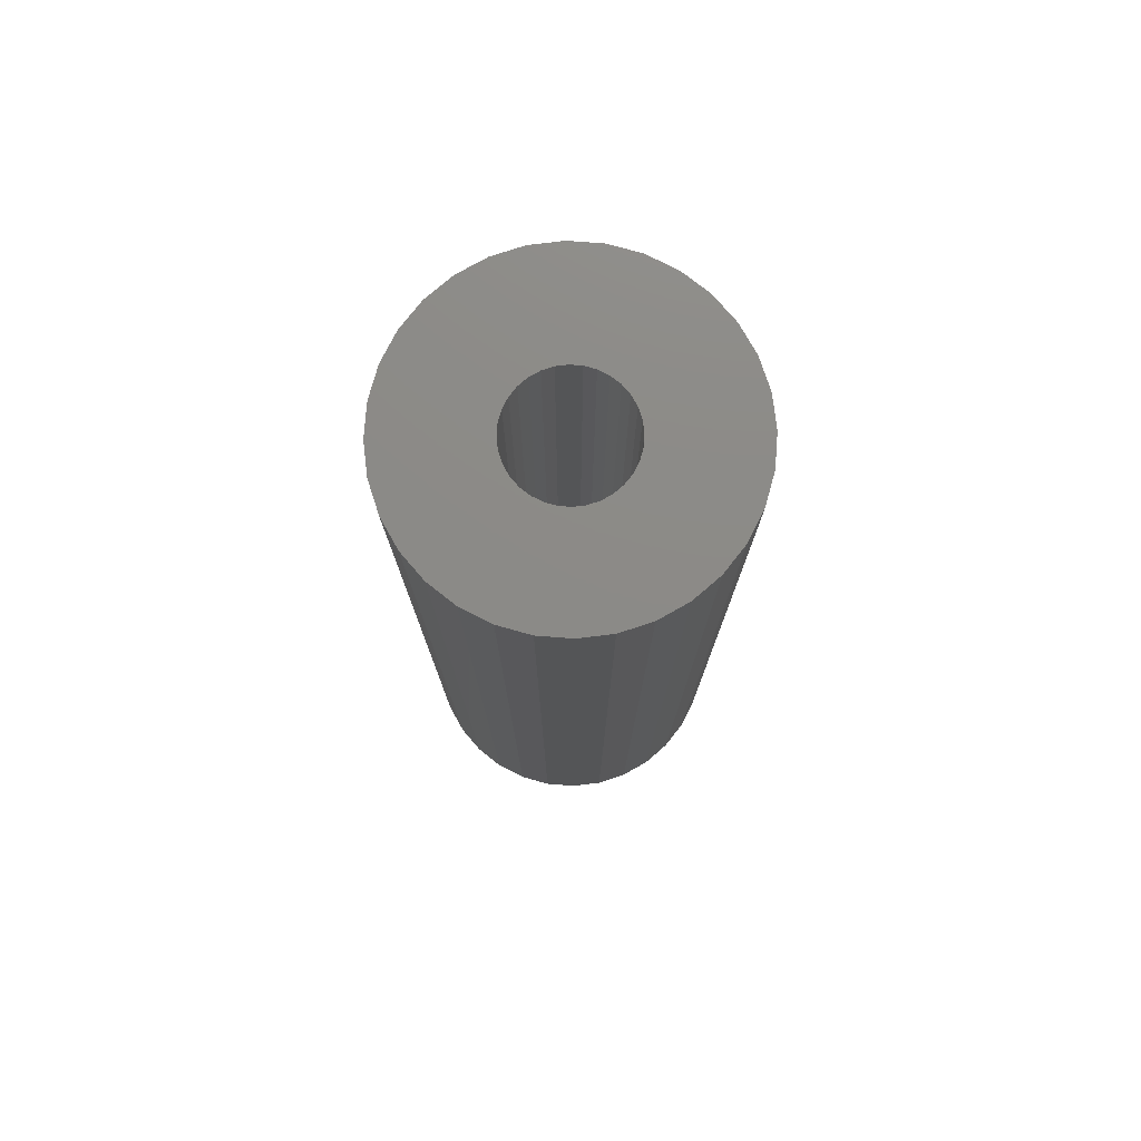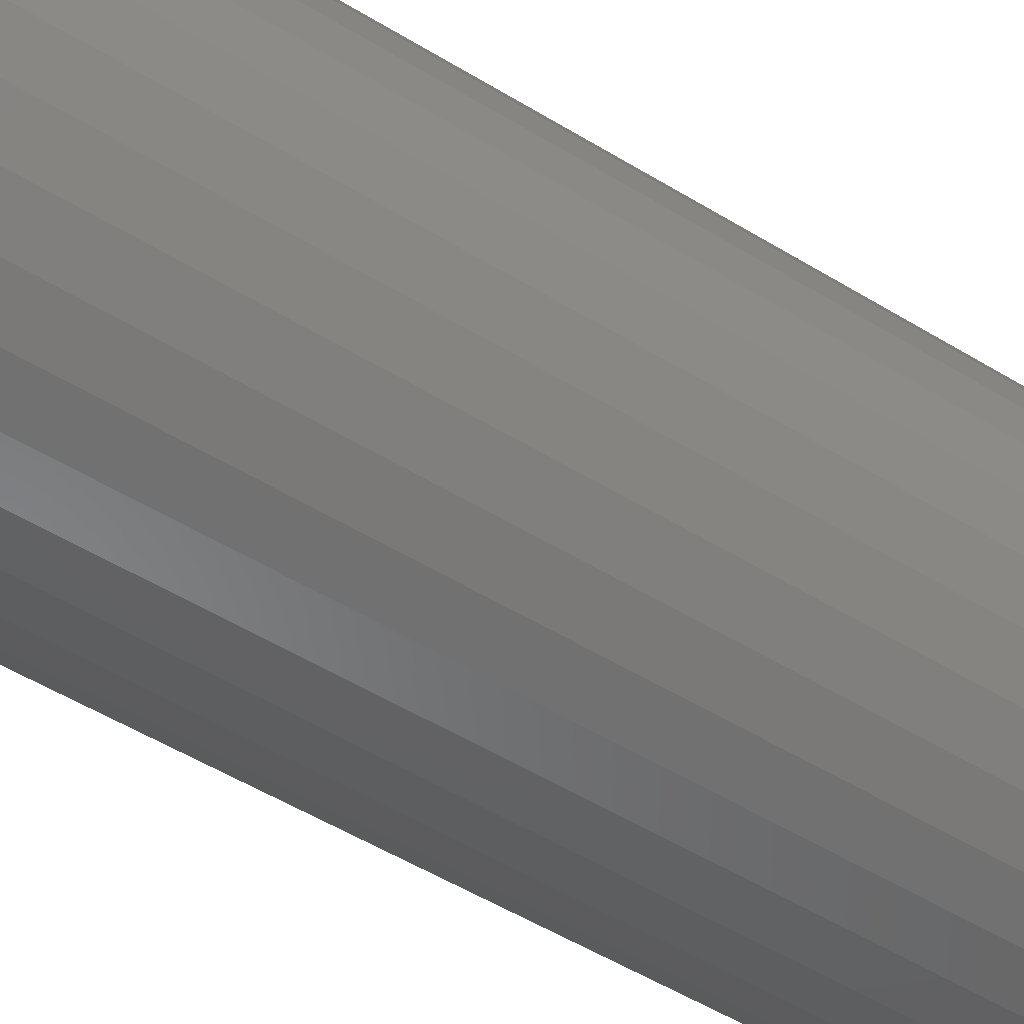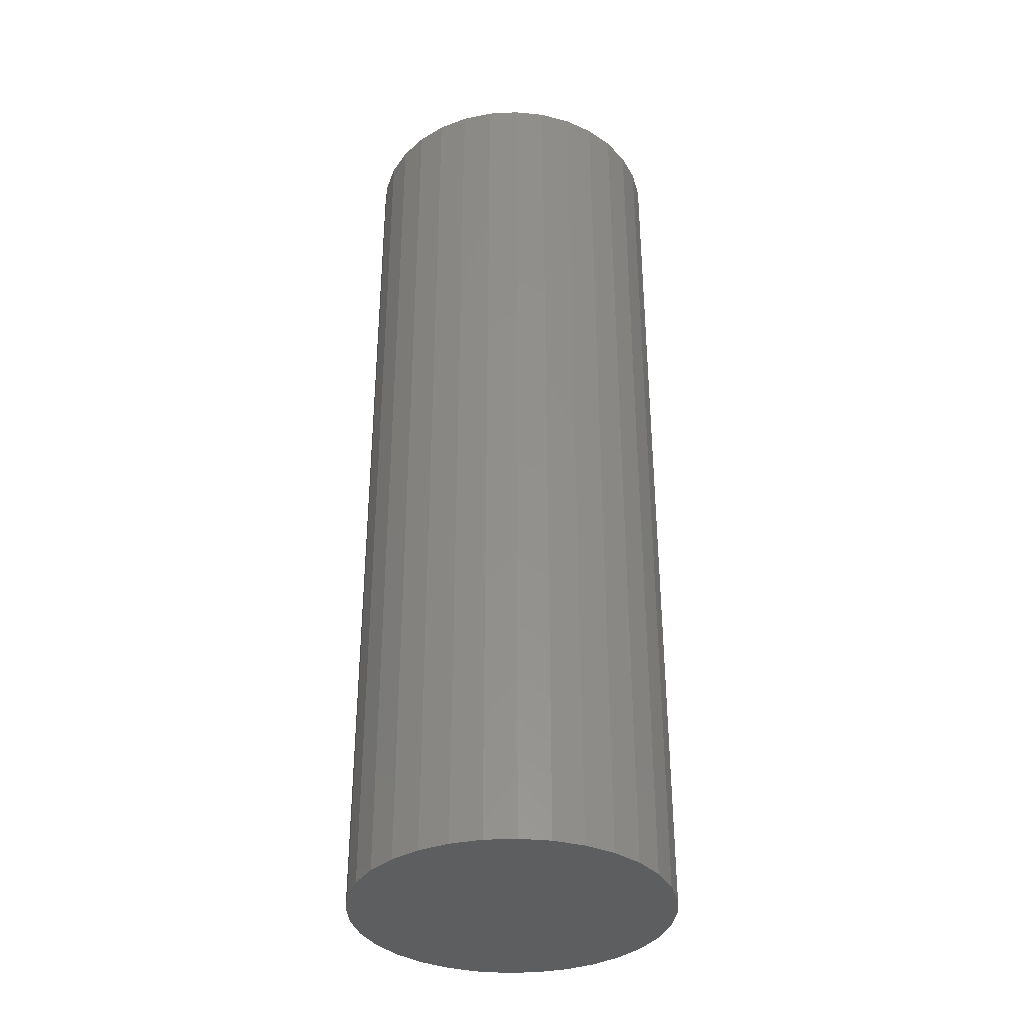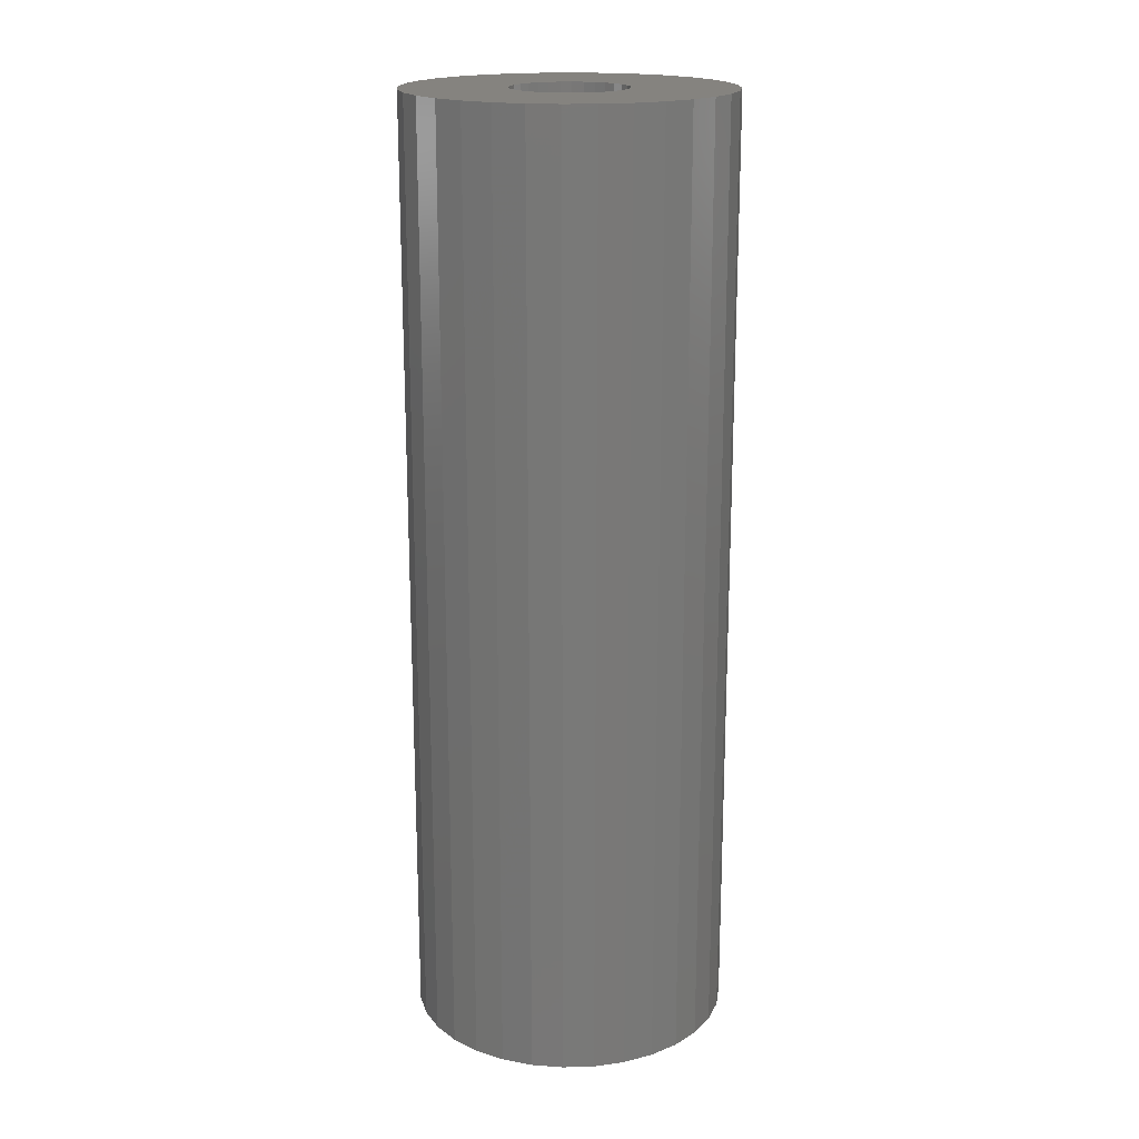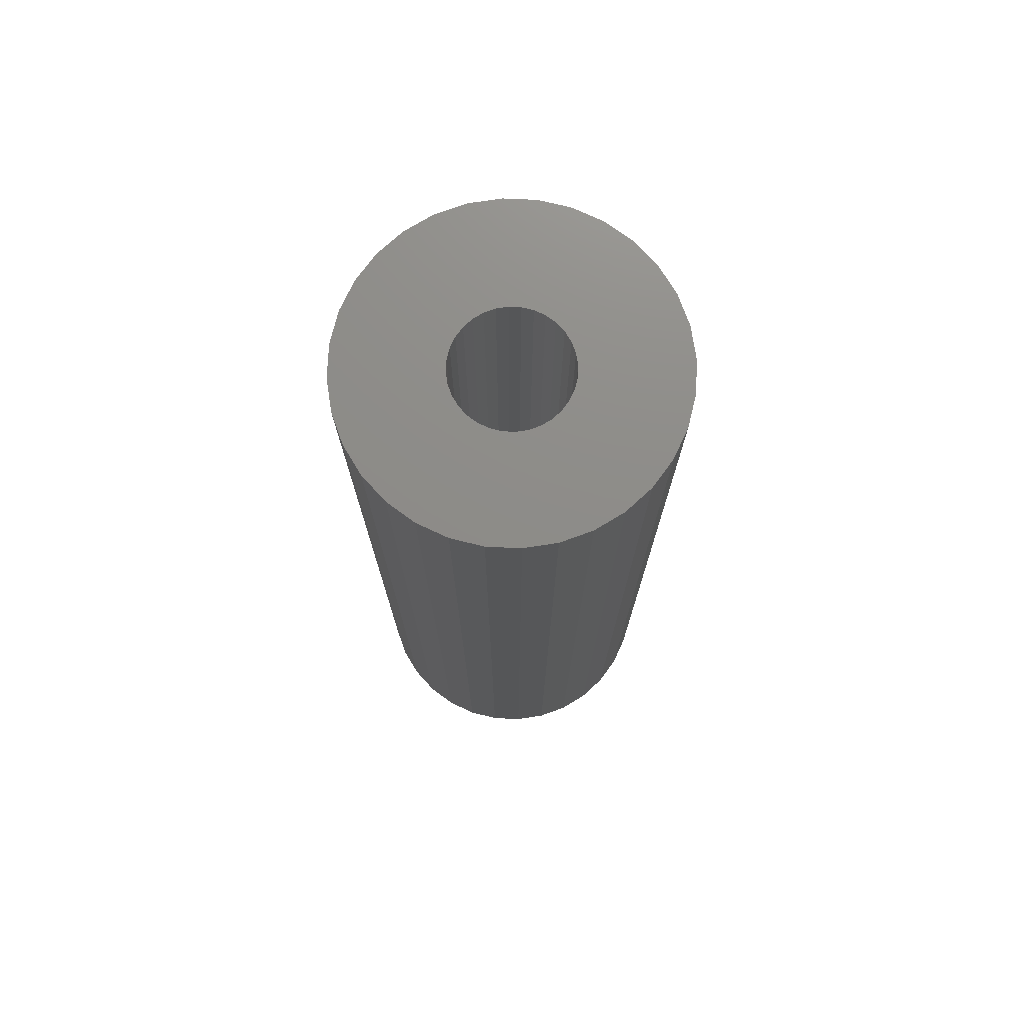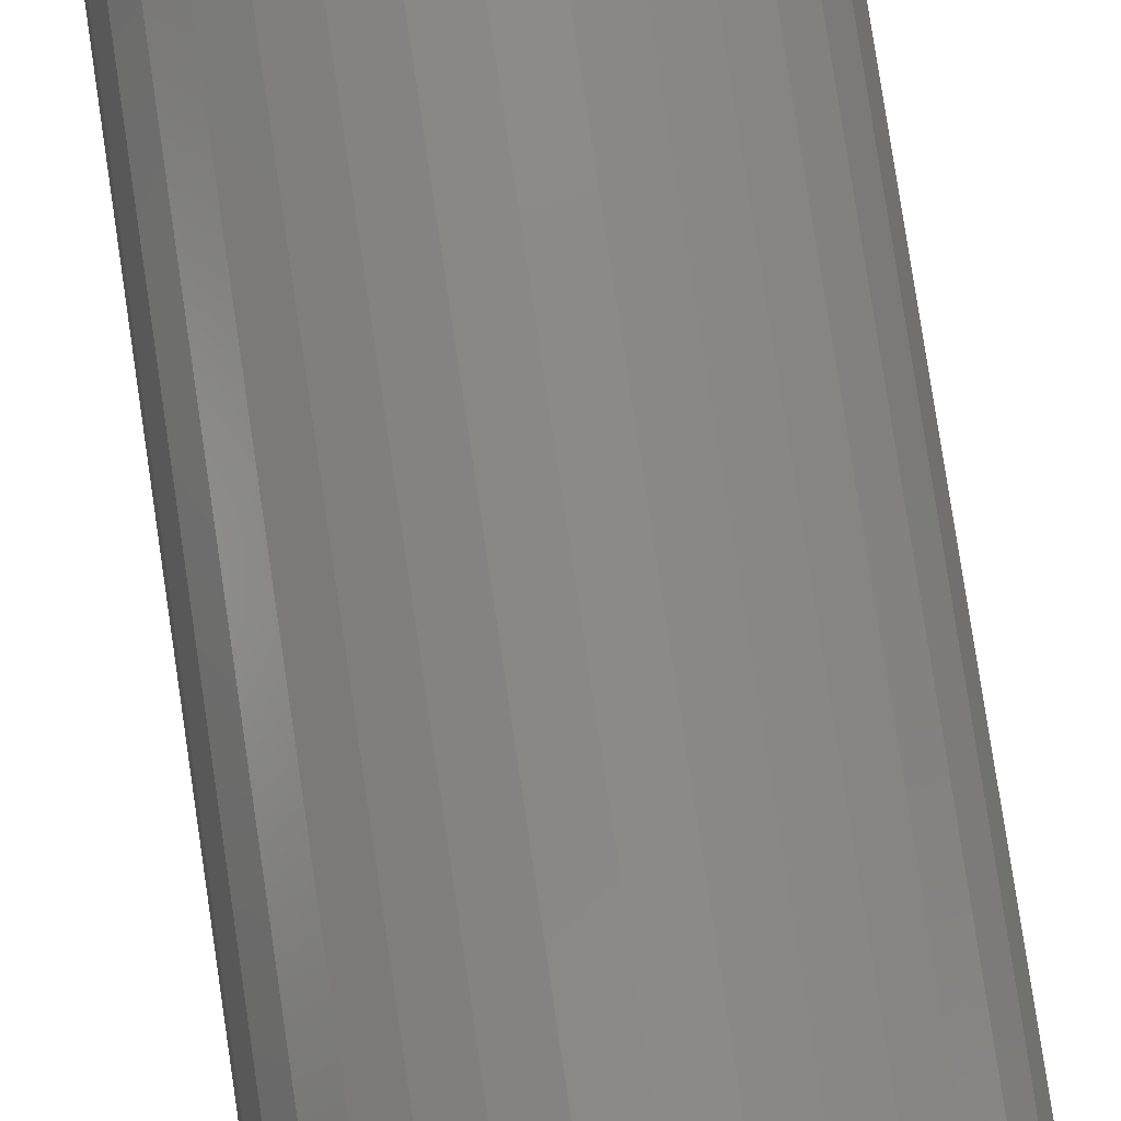
<metadata>
{"format":"stl","ext":"stl","renderer":"f3d","projection":"perspective","resolution":1024,"background":"white","views":[{"elev":77.2,"azim":-35.0,"up":"+Y"},{"elev":-49.3,"azim":55.4,"up":"+Z"},{"elev":-35.5,"azim":178.2,"up":"+Y"},{"elev":18.5,"azim":-42.6,"up":"+Y"},{"elev":74.8,"azim":-171.8,"up":"+Y"},{"elev":79.5,"azim":171.5,"up":"+Z"}]}
</metadata>
<code>
# stl→obj: 128 verts, 252 faces
v 0.1322 7.285e-18 -0.0261
v 0.04793 2.606e-18 -0.009337
v 0.1348 7.427e-18 -4.676e-17
v 0.04885 2.657e-18 -8.732e-18
v -0.1302 -7.285e-18 -0.0261
v -0.04596 -2.606e-18 -0.009337
v -0.04323 -2.455e-18 -0.01832
v -0.03881 -2.209e-18 -0.02659
v 0.04521 2.455e-18 -0.01832
v 0.04078 2.209e-18 -0.02659
v 0.03483 1.879e-18 -0.03384
v -0.1328 -7.427e-18 1.878e-17
v -0.04596 -2.606e-18 0.009337
v -0.04688 -2.657e-18 2.991e-18
v 0.0009868 3.254e-34 0.04786
v -0.1226 -6.862e-18 0.0512
v -0.1103 -6.176e-18 0.07433
v -0.09362 -5.252e-18 0.09461
v -0.07335 -4.126e-18 0.1113
v -0.05022 -2.842e-18 0.1236
v -0.02512 -1.449e-18 0.1312
v 0.0009868 9.096e-34 0.1338
v 0.02709 1.449e-18 0.1312
v 0.05219 2.842e-18 0.1236
v 0.07532 4.126e-18 0.1113
v 0.0956 5.252e-18 0.09461
v 0.1122 6.176e-18 0.07433
v 0.1246 6.862e-18 0.0512
v 0.01032 5.183e-19 0.04694
v -0.008351 -5.183e-19 0.04694
v -0.01733 -1.017e-18 0.04422
v -0.0256 -1.476e-18 0.0398
v -0.03286 -1.879e-18 0.03384
v -0.1302 -7.285e-18 0.0261
v -0.03881 -2.209e-18 0.02659
v -0.04323 -2.455e-18 0.01832
v -0.1226 -6.862e-18 -0.0512
v -0.03286 -1.879e-18 -0.03384
v -0.0256 -1.476e-18 -0.0398
v -0.01733 -1.017e-18 -0.04422
v -0.008351 -5.183e-19 -0.04694
v 0.0009868 1.709e-33 -0.04786
v -0.1103 -6.176e-18 -0.07433
v 0.1246 6.862e-18 -0.0512
v 0.1122 6.176e-18 -0.07433
v 0.0956 5.252e-18 -0.09461
v 0.07532 4.126e-18 -0.1113
v 0.05219 2.842e-18 -0.1236
v 0.02709 1.449e-18 -0.1312
v 0.0009868 -1.819e-33 -0.1338
v -0.02512 -1.449e-18 -0.1312
v -0.05022 -2.842e-18 -0.1236
v -0.07335 -4.126e-18 -0.1113
v -0.09362 -5.252e-18 -0.09461
v 0.1322 7.285e-18 0.0261
v 0.04078 2.209e-18 0.02659
v 0.03483 1.879e-18 0.03384
v 0.02758 1.476e-18 0.0398
v 0.0193 1.017e-18 0.04422
v 0.04793 2.606e-18 0.009337
v 0.04521 2.455e-18 0.01832
v 0.01032 5.183e-19 -0.04694
v 0.0193 1.017e-18 -0.04422
v 0.02758 1.476e-18 -0.0398
v 0.01032 -0.7031 -0.04694
v 0.0193 -0.7031 -0.04422
v 0.02758 -0.7031 -0.0398
v 0.03483 -0.7031 -0.03384
v 0.04078 -0.7031 -0.02659
v 0.04521 -0.7031 -0.01832
v 0.04793 -0.7031 -0.009337
v 0.04885 -0.7031 -8.732e-18
v 0.0009868 -0.7031 -0.04786
v -0.008351 -0.7031 -0.04694
v -0.01733 -0.7031 -0.04422
v -0.0256 -0.7031 -0.0398
v -0.03286 -0.7031 -0.03384
v -0.03881 -0.7031 -0.02659
v -0.04323 -0.7031 -0.01832
v -0.04596 -0.7031 -0.009337
v -0.04688 -0.7031 2.991e-18
v -0.008351 -0.7031 0.04694
v -0.01733 -0.7031 0.04422
v -0.0256 -0.7031 0.0398
v -0.03286 -0.7031 0.03384
v -0.03881 -0.7031 0.02659
v -0.04323 -0.7031 0.01832
v -0.04596 -0.7031 0.009337
v 0.0009868 -0.7031 0.04786
v 0.01032 -0.7031 0.04694
v 0.0193 -0.7031 0.04422
v 0.02758 -0.7031 0.0398
v 0.03483 -0.7031 0.03384
v 0.04078 -0.7031 0.02659
v 0.04521 -0.7031 0.01832
v 0.04793 -0.7031 0.009337
v 0.1348 -0.7891 -1.399e-17
v 0.1322 -0.7891 -0.0261
v 0.1246 -0.7891 -0.0512
v 0.1122 -0.7891 -0.07433
v 0.0956 -0.7891 -0.09461
v 0.07532 -0.7891 -0.1113
v 0.05219 -0.7891 -0.1236
v 0.02709 -0.7891 -0.1312
v 0.0009868 -0.7891 -0.1338
v -0.02512 -0.7891 -0.1312
v -0.05022 -0.7891 -0.1236
v -0.07335 -0.7891 -0.1113
v -0.09362 -0.7891 -0.09461
v -0.1103 -0.7891 -0.07433
v -0.1226 -0.7891 -0.0512
v -0.1302 -0.7891 -0.0261
v -0.1328 -0.7891 1.878e-17
v -0.1302 -0.7891 0.0261
v -0.1226 -0.7891 0.0512
v -0.1103 -0.7891 0.07433
v -0.09362 -0.7891 0.09461
v -0.07335 -0.7891 0.1113
v -0.05022 -0.7891 0.1236
v -0.02512 -0.7891 0.1312
v 0.0009868 -0.7891 0.1338
v 0.02709 -0.7891 0.1312
v 0.05219 -0.7891 0.1236
v 0.07532 -0.7891 0.1113
v 0.0956 -0.7891 0.09461
v 0.1122 -0.7891 0.07433
v 0.1246 -0.7891 0.0512
v 0.1322 -0.7891 0.0261
f 1 2 3
f 2 4 3
f 5 6 7
f 8 5 7
f 9 2 1
f 10 9 1
f 11 10 1
f 12 13 14
f 12 14 6
f 12 6 5
f 15 16 17
f 15 17 18
f 15 18 19
f 15 19 20
f 15 20 21
f 15 21 22
f 15 22 23
f 15 23 24
f 15 24 25
f 15 25 26
f 15 26 27
f 15 27 28
f 15 28 29
f 16 15 30
f 16 30 31
f 16 31 32
f 16 32 33
f 16 33 34
f 34 33 35
f 34 35 36
f 34 36 13
f 34 13 12
f 37 5 8
f 37 8 38
f 37 38 39
f 37 39 40
f 37 40 41
f 37 41 42
f 37 42 43
f 42 44 45
f 42 45 46
f 42 46 47
f 42 47 48
f 42 48 49
f 42 49 50
f 42 50 51
f 42 51 52
f 42 52 53
f 42 53 54
f 42 54 43
f 28 55 56
f 28 56 57
f 28 57 58
f 28 58 59
f 28 59 29
f 55 3 4
f 55 4 60
f 55 60 61
f 55 61 56
f 44 42 62
f 44 62 63
f 44 63 64
f 44 64 11
f 44 11 1
f 42 65 62
f 62 65 66
f 62 66 63
f 63 66 67
f 63 67 64
f 64 67 68
f 64 68 11
f 11 68 69
f 11 69 10
f 10 69 70
f 10 70 9
f 9 70 71
f 9 71 2
f 2 71 72
f 2 72 4
f 65 42 73
f 73 42 41
f 73 41 74
f 74 41 40
f 74 40 75
f 75 40 39
f 75 39 76
f 76 39 38
f 76 38 77
f 77 38 8
f 77 8 78
f 78 8 7
f 78 7 79
f 79 7 6
f 79 6 80
f 80 6 14
f 80 14 81
f 15 82 30
f 30 82 83
f 30 83 31
f 31 83 84
f 31 84 32
f 32 84 85
f 32 85 33
f 33 85 86
f 33 86 35
f 35 86 87
f 35 87 36
f 36 87 88
f 36 88 13
f 13 88 81
f 13 81 14
f 82 15 89
f 89 15 29
f 89 29 90
f 90 29 59
f 90 59 91
f 91 59 58
f 91 58 92
f 92 58 57
f 92 57 93
f 93 57 56
f 93 56 94
f 94 56 61
f 94 61 95
f 95 61 60
f 95 60 96
f 96 60 4
f 96 4 72
f 3 97 1
f 1 97 98
f 1 98 44
f 44 98 99
f 44 99 45
f 45 99 100
f 45 100 46
f 46 100 101
f 46 101 47
f 47 101 102
f 47 102 48
f 48 102 103
f 48 103 49
f 49 103 104
f 49 104 50
f 50 104 105
f 50 105 51
f 51 105 106
f 51 106 52
f 52 106 107
f 52 107 53
f 53 107 108
f 53 108 54
f 54 108 109
f 54 109 43
f 43 109 110
f 43 110 37
f 37 110 111
f 37 111 5
f 5 111 112
f 5 112 12
f 12 112 113
f 12 113 34
f 34 113 114
f 34 114 16
f 16 114 115
f 16 115 17
f 17 115 116
f 17 116 18
f 18 116 117
f 18 117 19
f 19 117 118
f 19 118 20
f 20 118 119
f 20 119 21
f 21 119 120
f 21 120 22
f 22 120 121
f 22 121 23
f 23 121 122
f 23 122 24
f 24 122 123
f 24 123 25
f 25 123 124
f 25 124 26
f 26 124 125
f 26 125 27
f 27 125 126
f 27 126 28
f 28 126 127
f 28 127 55
f 55 127 128
f 55 128 3
f 3 128 97
f 120 122 121
f 122 120 119
f 122 119 123
f 103 106 104
f 104 106 105
f 123 119 124
f 124 119 118
f 124 118 125
f 125 118 117
f 125 117 126
f 126 117 116
f 126 116 127
f 127 116 115
f 127 115 128
f 128 115 114
f 128 114 97
f 97 114 113
f 97 113 98
f 98 113 112
f 98 112 99
f 99 112 111
f 99 111 100
f 100 111 110
f 100 110 101
f 101 110 109
f 101 109 102
f 102 109 108
f 102 108 103
f 103 108 107
f 103 107 106
f 83 82 89
f 83 89 90
f 91 83 90
f 84 83 91
f 92 84 91
f 85 84 92
f 93 85 92
f 86 85 93
f 94 86 93
f 87 86 94
f 95 87 94
f 88 87 95
f 96 88 95
f 70 79 71
f 78 79 70
f 69 78 70
f 77 78 69
f 68 77 69
f 76 77 68
f 67 76 68
f 75 76 67
f 66 75 67
f 74 75 66
f 73 74 66
f 65 73 66
f 79 80 71
f 71 80 81
f 71 81 72
f 72 81 88
f 72 88 96

</code>
